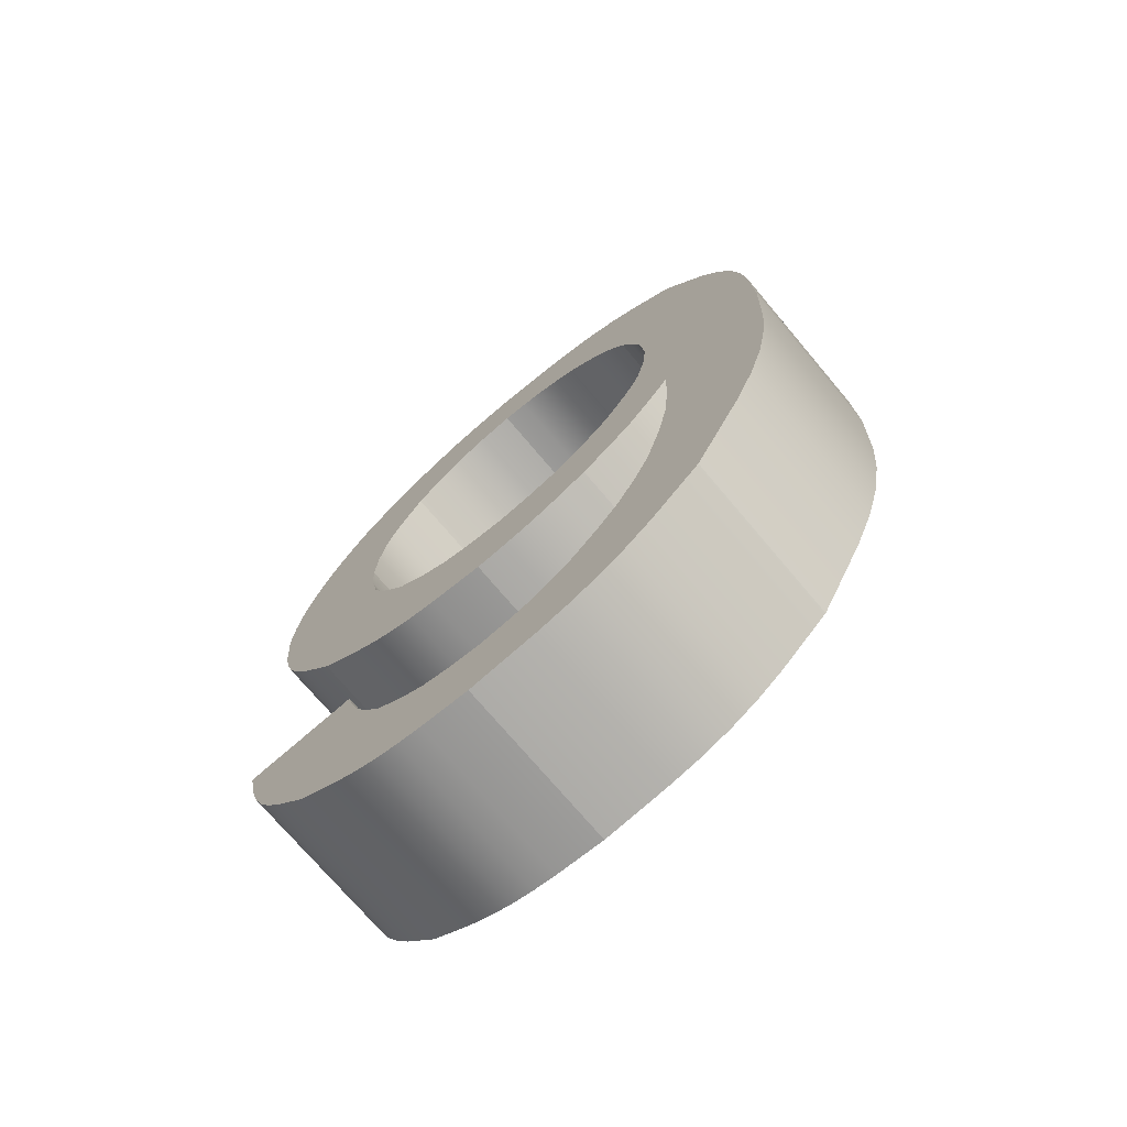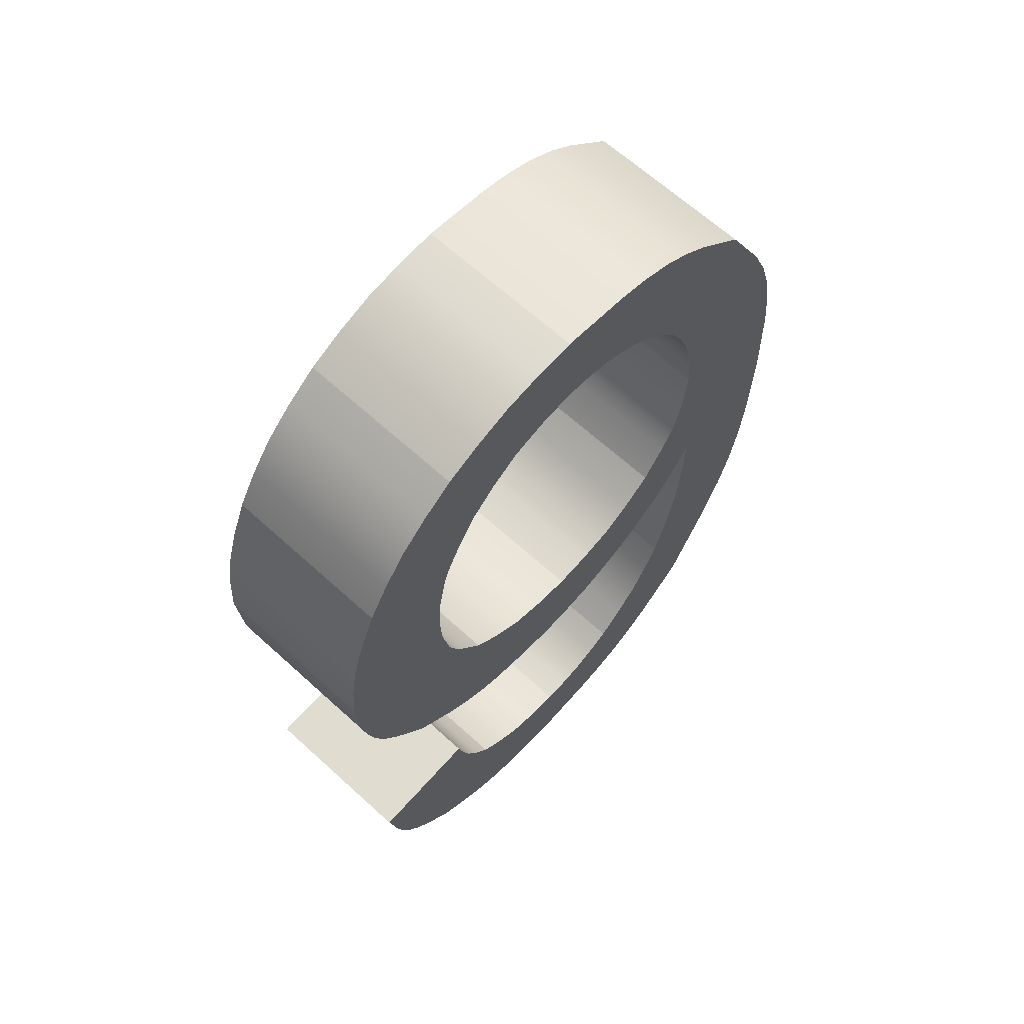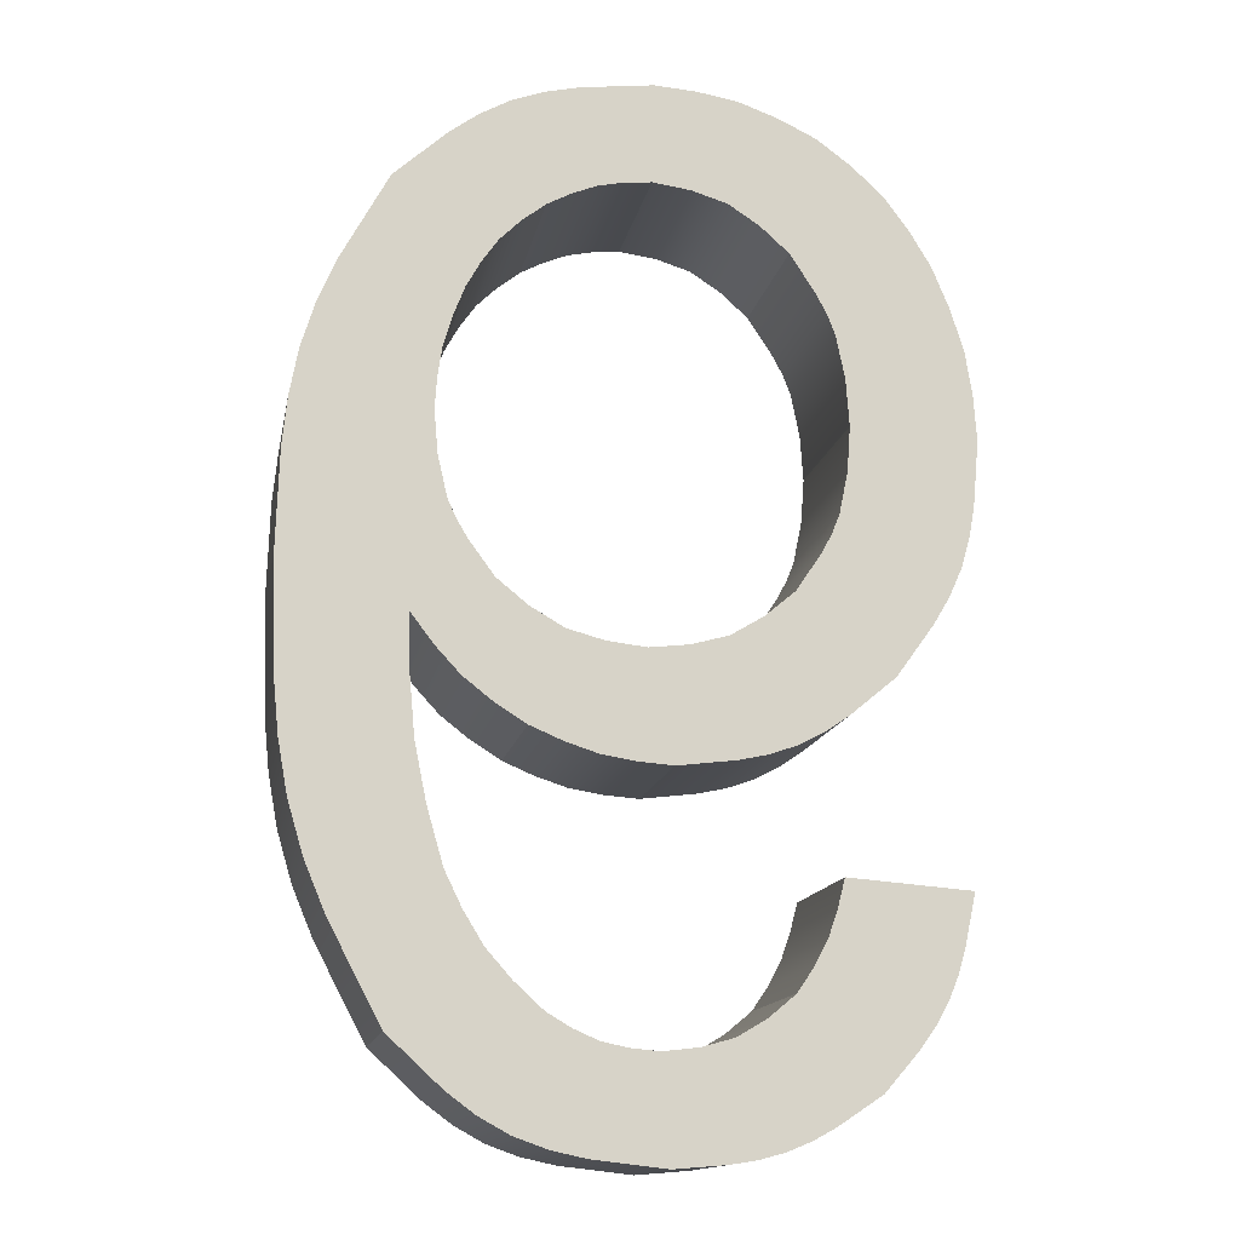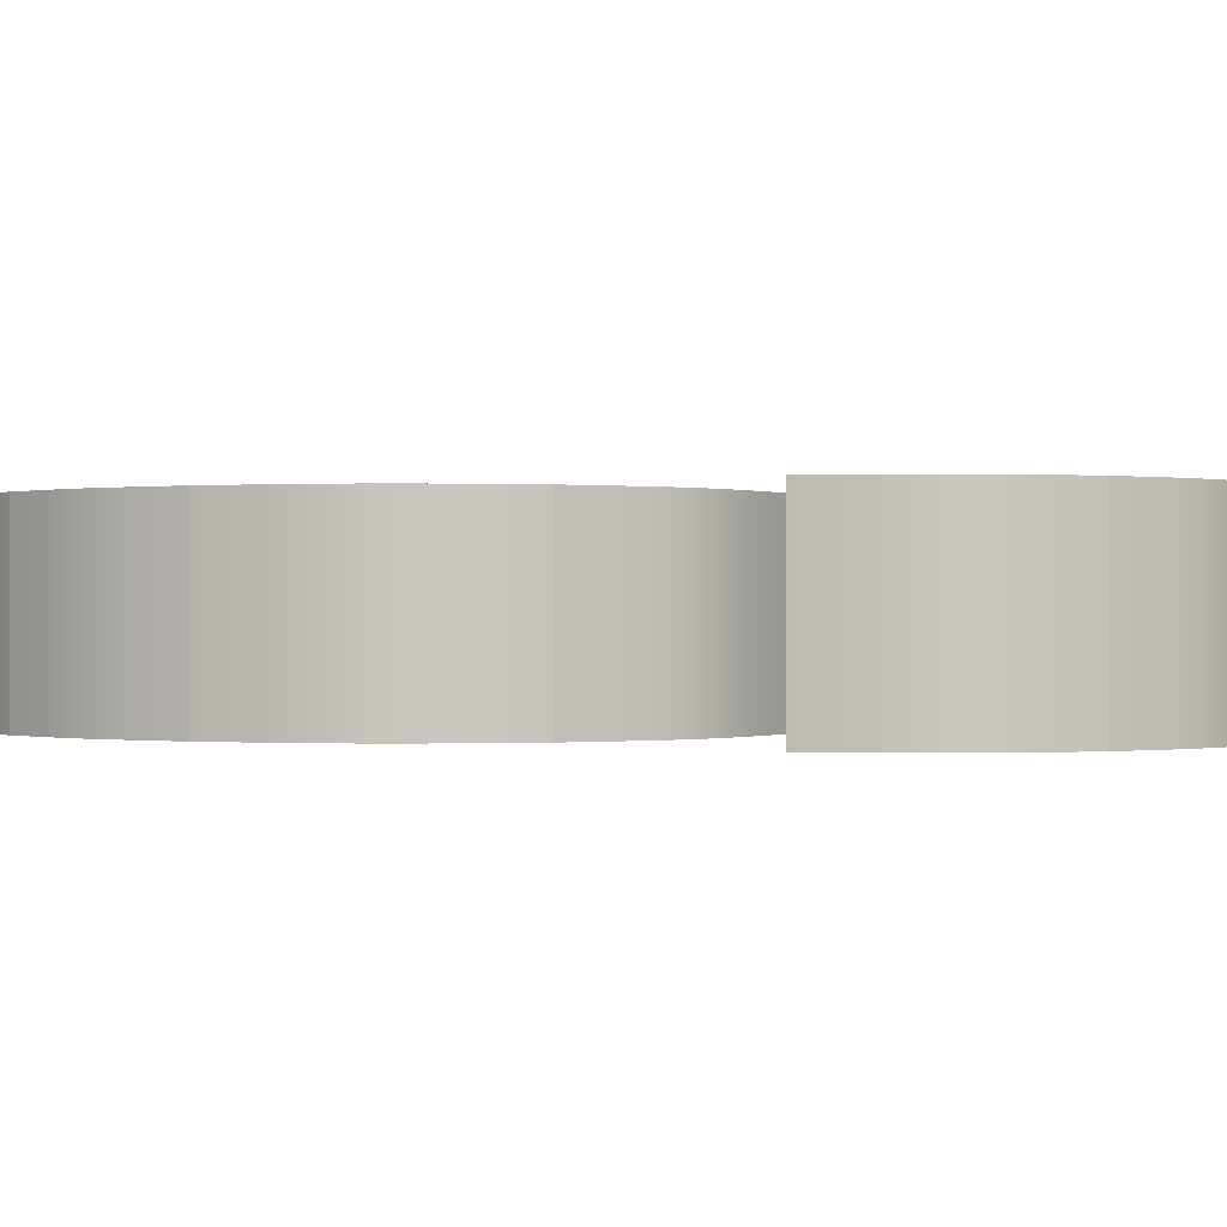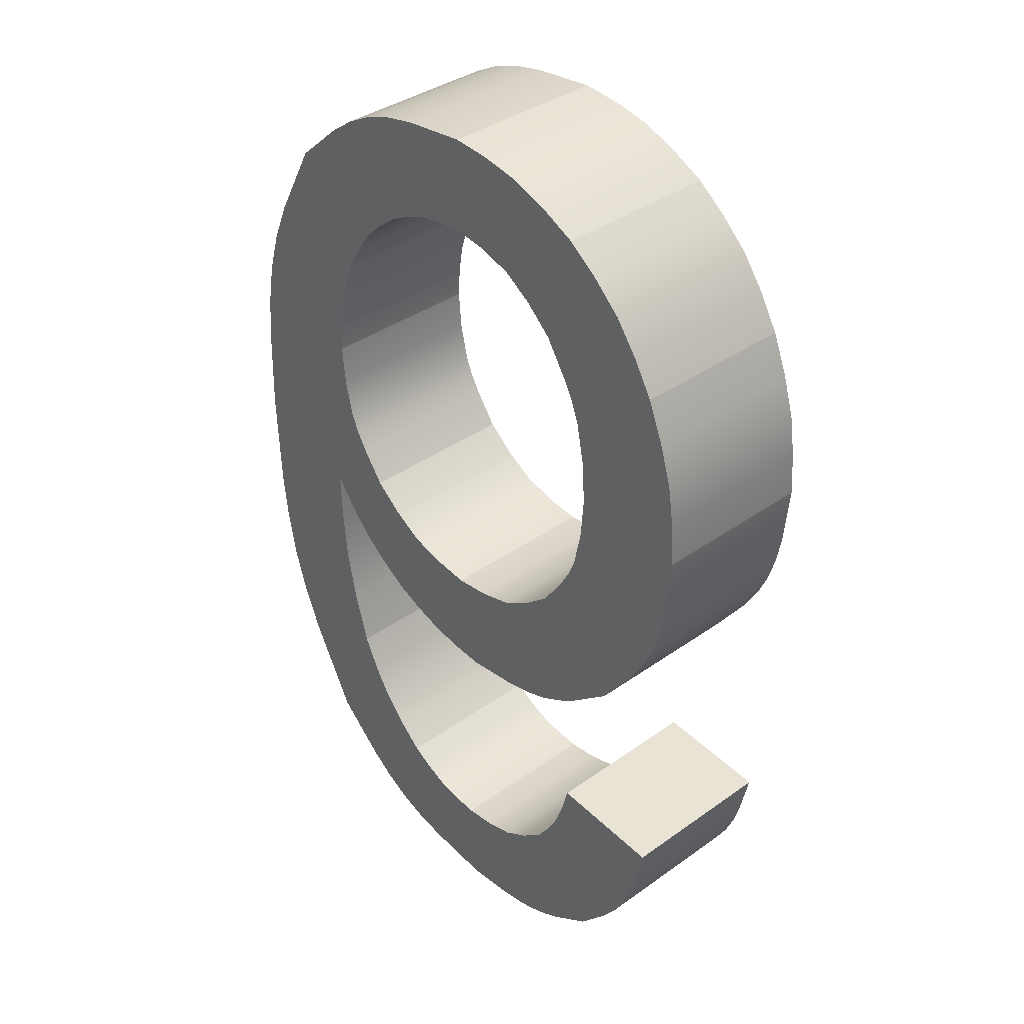
<metadata>
{"format":"obj","ext":"obj","renderer":"f3d","projection":"perspective","resolution":1024,"background":"white","views":[{"elev":-72.9,"azim":-139.9,"up":"+Z"},{"elev":64.8,"azim":132.6,"up":"+Z"},{"elev":-14.1,"azim":-10.4,"up":"+Z"},{"elev":-0.0,"azim":114.4,"up":"+Y"},{"elev":37.7,"azim":47.8,"up":"+Z"}]}
</metadata>
<code>
g Body67
v -70.18 0 -6.299
v -70.5 0 -7.139
v -70.75 0 -7.995
v -70.89 0 -8.877
v -70.95 0 -9.776
v -70.95 5 -9.776
v -70.89 5 -8.877
v -70.75 5 -7.995
v -70.5 5 -7.139
v -70.18 5 -6.299
v -68.02 0 -3.77
v -68.69 0 -4.291
v -69.28 0 -4.874
v -69.76 0 -5.557
v -69.76 5 -5.557
v -69.28 5 -4.874
v -68.69 5 -4.291
v -68.02 5 -3.77
v -65.11 0 -2.901
v -65.88 0 -2.973
v -66.62 0 -3.126
v -67.33 0 -3.409
v -67.33 5 -3.409
v -66.62 5 -3.126
v -65.88 5 -2.973
v -65.11 5 -2.901
v -61.28 0 -4.697
v -62.1 0 -3.955
v -62.99 0 -3.37
v -64.01 0 -3.053
v -64.01 5 -3.053
v -62.99 5 -3.37
v -62.1 5 -3.955
v -61.28 5 -4.697
v -59.68 0 -9.58
v -59.77 0 -8.254
v -60.02 0 -6.983
v -60.26 0 -6.384
v -60.56 0 -5.809
v -60.56 5 -5.809
v -60.26 5 -6.384
v -60.02 5 -6.983
v -59.77 5 -8.254
v -59.68 5 -9.58
v -61.26 0 -14.26
v -60.55 0 -13.2
v -60.25 0 -12.65
v -60.02 0 -12.08
v -59.77 0 -10.86
v -59.77 5 -10.86
v -60.02 5 -12.08
v -60.25 5 -12.65
v -60.55 5 -13.2
v -61.26 5 -14.26
v -65.24 0 -15.97
v -64.12 0 -15.84
v -63.06 0 -15.55
v -62.13 0 -14.98
v -62.13 5 -14.98
v -63.06 5 -15.55
v -64.12 5 -15.84
v -65.24 5 -15.97
v -69.29 0 -14.26
v -68.4 0 -14.98
v -67.45 0 -15.54
v -66.38 0 -15.83
v -66.38 5 -15.83
v -67.45 5 -15.54
v -68.4 5 -14.98
v -69.29 5 -14.26
v -70.84 0 -11.01
v -70.57 0 -12.19
v -70.32 0 -12.73
v -70.02 0 -13.26
v -70.02 5 -13.26
v -70.32 5 -12.73
v -70.57 5 -12.19
v -70.84 5 -11.01
v -60.09 0 -21.85
v -56.59 0 -22.12
v -56.59 5 -22.12
v -60.09 5 -21.85
v -61.42 0 -24.85
v -60.95 0 -24.16
v -60.56 0 -23.44
v -60.3 0 -22.66
v -60.3 5 -22.66
v -60.56 5 -23.44
v -60.95 5 -24.16
v -61.42 5 -24.85
v -64.93 0 -26.36
v -63.94 0 -26.24
v -63.01 0 -25.98
v -62.18 0 -25.49
v -62.18 5 -25.49
v -63.01 5 -25.98
v -63.94 5 -26.24
v -64.93 5 -26.36
v -67.88 0 -25.42
v -67.2 0 -25.82
v -66.48 0 -26.13
v -65.72 0 -26.29
v -65.72 5 -26.29
v -66.48 5 -26.13
v -67.2 5 -25.82
v -67.88 5 -25.42
v -70.5 0 -21.89
v -70.01 0 -22.89
v -69.43 0 -23.84
v -68.71 0 -24.67
v -68.71 5 -24.67
v -69.43 5 -23.84
v -70.01 5 -22.89
v -70.5 5 -21.89
v -71.49 0 -15.26
v -71.44 0 -16.95
v -71.3 0 -18.62
v -70.96 0 -20.26
v -70.96 5 -20.26
v -71.3 5 -18.62
v -71.44 5 -16.95
v -71.49 5 -15.26
v -68.39 0 -18.14
v -69.3 0 -17.56
v -70.13 0 -16.91
v -70.85 0 -16.12
v -70.85 5 -16.12
v -70.13 5 -16.91
v -69.3 5 -17.56
v -68.39 5 -18.14
v -64.54 0 -19.07
v -65.54 0 -19
v -66.52 0 -18.84
v -67.47 0 -18.53
v -67.47 5 -18.53
v -66.52 5 -18.84
v -65.54 5 -19
v -64.54 5 -19.07
v -58.55 0 -16.48
v -59.86 0 -17.57
v -60.55 0 -18.04
v -61.27 0 -18.42
v -62.04 0 -18.69
v -62.85 0 -18.87
v -62.85 5 -18.87
v -62.04 5 -18.69
v -61.27 5 -18.42
v -60.55 5 -18.04
v -59.86 5 -17.57
v -58.55 5 -16.48
v -56.08 0 -9.795
v -56.25 0 -11.64
v -56.41 0 -12.53
v -56.65 0 -13.39
v -57.02 0 -14.21
v -57.47 0 -14.99
v -57.47 5 -14.99
v -57.02 5 -14.21
v -56.65 5 -13.39
v -56.41 5 -12.53
v -56.25 5 -11.64
v -56.08 5 -9.795
v -57.25 0 -4.785
v -56.75 0 -5.99
v -56.37 0 -7.221
v -56.17 0 -8.495
v -56.17 5 -8.495
v -56.37 5 -7.221
v -56.75 5 -5.99
v -57.25 5 -4.785
v -60.44 0 -1.24
v -59.47 0 -1.967
v -58.59 0 -2.783
v -57.87 0 -3.742
v -57.87 5 -3.742
v -58.59 5 -2.783
v -59.47 5 -1.967
v -60.44 5 -1.24
v -65.05 0 -0.01
v -63.84 0 -0.09817
v -62.66 0 -0.3042
v -61.53 0 -0.7108
v -61.53 5 -0.7108
v -62.66 5 -0.3042
v -63.84 5 -0.09817
v -65.05 5 -0.01
v -72.22 0 -3.242
v -70.68 0 -1.867
v -69.87 0 -1.277
v -69.01 0 -0.8035
v -68.08 0 -0.4714
v -67.1 0 -0.2539
v -67.1 5 -0.2539
v -68.08 5 -0.4714
v -69.01 5 -0.8035
v -69.87 5 -1.277
v -70.68 5 -1.867
v -72.22 5 -3.242
v -74.99 0 -13.9
v -74.9 0 -11.06
v -74.76 0 -9.667
v -74.51 0 -8.308
v -74.11 0 -6.991
v -73.57 0 -5.717
v -73.57 5 -5.717
v -74.11 5 -6.991
v -74.51 5 -8.308
v -74.76 5 -9.667
v -74.9 5 -11.06
v -74.99 5 -13.9
v -71.92 0 -25.97
v -73.41 0 -23.15
v -74.01 0 -21.7
v -74.45 0 -20.21
v -74.73 0 -18.67
v -74.89 0 -17.1
v -74.89 5 -17.1
v -74.73 5 -18.67
v -74.45 5 -20.21
v -74.01 5 -21.7
v -73.41 5 -23.15
v -71.92 5 -25.97
v -64.72 0 -29.25
v -66.79 0 -29.01
v -67.78 0 -28.79
v -68.71 0 -28.46
v -69.58 0 -27.98
v -70.39 0 -27.38
v -70.39 5 -27.38
v -69.58 5 -27.98
v -68.71 5 -28.46
v -67.78 5 -28.79
v -66.79 5 -29.01
v -64.72 5 -29.25
v -59.18 0 -27.35
v -60.44 0 -28.19
v -61.09 0 -28.54
v -61.77 0 -28.82
v -62.48 0 -29.01
v -63.21 0 -29.13
v -63.21 5 -29.13
v -62.48 5 -29.01
v -61.77 5 -28.82
v -61.09 5 -28.54
v -60.44 5 -28.19
v -59.18 5 -27.35
v -56.91 0 -23.6
v -57.12 0 -24.31
v -57.4 0 -24.98
v -57.76 0 -25.62
v -58.19 0 -26.22
v -58.19 5 -26.22
v -57.76 5 -25.62
v -57.4 5 -24.98
v -57.12 5 -24.31
v -56.91 5 -23.6
f 1 2 10
f 10 2 9
f 9 2 3
f 9 3 8
f 8 3 4
f 8 4 7
f 7 4 5
f 7 5 6
f 11 12 18
f 18 12 17
f 17 12 13
f 17 13 16
f 16 13 14
f 16 14 15
f 15 14 1
f 15 1 10
f 19 20 26
f 26 20 25
f 25 20 21
f 25 21 24
f 24 21 22
f 24 22 23
f 23 22 11
f 23 11 18
f 27 28 34
f 34 28 33
f 33 28 29
f 33 29 32
f 32 29 30
f 32 30 31
f 31 30 19
f 31 19 26
f 35 36 44
f 44 36 43
f 43 36 37
f 43 37 42
f 42 37 38
f 42 38 41
f 41 38 39
f 41 39 40
f 40 39 27
f 40 27 34
f 45 46 54
f 54 46 53
f 53 46 47
f 53 47 52
f 52 47 48
f 52 48 51
f 51 48 49
f 51 49 50
f 50 49 35
f 50 35 44
f 55 56 62
f 62 56 61
f 61 56 57
f 61 57 60
f 60 57 58
f 60 58 59
f 59 58 45
f 59 45 54
f 63 64 70
f 70 64 69
f 69 64 65
f 69 65 68
f 68 65 66
f 68 66 67
f 67 66 55
f 67 55 62
f 5 71 6
f 6 71 78
f 78 71 72
f 78 72 77
f 77 72 73
f 77 73 76
f 76 73 74
f 76 74 75
f 75 74 63
f 75 63 70
f 79 80 82
f 82 80 81
f 83 84 90
f 90 84 89
f 89 84 85
f 89 85 88
f 88 85 86
f 88 86 87
f 87 86 79
f 87 79 82
f 91 92 98
f 98 92 97
f 97 92 93
f 97 93 96
f 96 93 94
f 96 94 95
f 95 94 83
f 95 83 90
f 99 100 106
f 106 100 105
f 105 100 101
f 105 101 104
f 104 101 102
f 104 102 103
f 103 102 91
f 103 91 98
f 107 108 114
f 114 108 113
f 113 108 109
f 113 109 112
f 112 109 110
f 112 110 111
f 111 110 99
f 111 99 106
f 115 116 122
f 122 116 121
f 121 116 117
f 121 117 120
f 120 117 118
f 120 118 119
f 119 118 107
f 119 107 114
f 123 124 130
f 130 124 129
f 129 124 125
f 129 125 128
f 128 125 126
f 128 126 127
f 127 126 115
f 127 115 122
f 131 132 138
f 138 132 137
f 137 132 133
f 137 133 136
f 136 133 134
f 136 134 135
f 135 134 123
f 135 123 130
f 139 140 150
f 150 140 149
f 149 140 141
f 149 141 148
f 148 141 142
f 148 142 147
f 147 142 143
f 147 143 146
f 146 143 144
f 146 144 145
f 145 144 131
f 145 131 138
f 151 152 162
f 162 152 161
f 161 152 153
f 161 153 160
f 160 153 154
f 160 154 159
f 159 154 155
f 159 155 158
f 158 155 156
f 158 156 157
f 157 156 139
f 157 139 150
f 163 164 170
f 170 164 169
f 169 164 165
f 169 165 168
f 168 165 166
f 168 166 167
f 167 166 151
f 167 151 162
f 171 172 178
f 178 172 177
f 177 172 173
f 177 173 176
f 176 173 174
f 176 174 175
f 175 174 163
f 175 163 170
f 179 180 186
f 186 180 185
f 185 180 181
f 185 181 184
f 184 181 182
f 184 182 183
f 183 182 171
f 183 171 178
f 187 188 198
f 198 188 197
f 197 188 189
f 197 189 196
f 196 189 190
f 196 190 195
f 195 190 191
f 195 191 194
f 194 191 192
f 194 192 193
f 193 192 179
f 193 179 186
f 199 200 210
f 210 200 209
f 209 200 201
f 209 201 208
f 208 201 202
f 208 202 207
f 207 202 203
f 207 203 206
f 206 203 204
f 206 204 205
f 205 204 187
f 205 187 198
f 211 212 222
f 222 212 221
f 221 212 213
f 221 213 220
f 220 213 214
f 220 214 219
f 219 214 215
f 219 215 218
f 218 215 216
f 218 216 217
f 217 216 199
f 217 199 210
f 223 224 234
f 234 224 233
f 233 224 225
f 233 225 232
f 232 225 226
f 232 226 231
f 231 226 227
f 231 227 230
f 230 227 228
f 230 228 229
f 229 228 211
f 229 211 222
f 235 236 246
f 246 236 245
f 245 236 237
f 245 237 244
f 244 237 238
f 244 238 243
f 243 238 239
f 243 239 242
f 242 239 240
f 242 240 241
f 241 240 223
f 241 223 234
f 80 247 81
f 81 247 256
f 256 247 248
f 256 248 255
f 255 248 249
f 255 249 254
f 254 249 250
f 254 250 253
f 253 250 251
f 253 251 252
f 252 251 235
f 252 235 246
f 81 256 82
f 82 256 255
f 82 255 87
f 87 255 254
f 87 254 253
f 87 253 88
f 88 253 252
f 88 252 246
f 245 90 246
f 246 90 89
f 246 89 88
f 245 244 90
f 90 244 95
f 95 244 243
f 95 243 96
f 96 243 242
f 96 242 241
f 96 241 97
f 97 241 234
f 97 234 98
f 98 234 103
f 103 234 233
f 103 233 104
f 104 233 232
f 104 232 105
f 105 232 106
f 106 232 231
f 106 231 230
f 106 230 111
f 111 230 229
f 111 229 112
f 112 229 222
f 112 222 113
f 113 222 114
f 114 222 221
f 114 221 119
f 119 221 220
f 119 220 120
f 120 220 219
f 120 219 218
f 120 218 121
f 121 218 217
f 121 217 122
f 122 217 210
f 122 210 78
f 78 210 209
f 78 209 6
f 6 209 208
f 6 208 207
f 6 207 7
f 7 207 206
f 7 206 8
f 8 206 205
f 8 205 9
f 9 205 198
f 9 198 10
f 10 198 15
f 15 198 197
f 15 197 16
f 16 197 196
f 16 196 17
f 17 196 195
f 17 195 18
f 18 195 194
f 18 194 23
f 23 194 193
f 23 193 24
f 24 193 25
f 25 193 186
f 25 186 26
f 26 186 185
f 26 185 31
f 31 185 184
f 31 184 32
f 32 184 183
f 32 183 33
f 33 183 178
f 33 178 34
f 34 178 177
f 34 177 40
f 40 177 176
f 40 176 41
f 41 176 175
f 41 175 42
f 42 175 170
f 42 170 169
f 42 169 43
f 43 169 168
f 43 168 167
f 43 167 44
f 44 167 162
f 44 162 161
f 44 161 50
f 50 161 160
f 50 160 159
f 50 159 51
f 51 159 158
f 51 158 157
f 51 157 52
f 52 157 150
f 52 150 53
f 53 150 54
f 54 150 149
f 54 149 148
f 54 148 59
f 59 148 147
f 59 147 146
f 59 146 60
f 60 146 145
f 60 145 61
f 61 145 138
f 61 138 62
f 62 138 137
f 62 137 67
f 67 137 136
f 67 136 135
f 67 135 68
f 68 135 130
f 68 130 69
f 69 130 129
f 69 129 128
f 69 128 70
f 70 128 127
f 70 127 75
f 75 127 122
f 75 122 76
f 76 122 77
f 77 122 78
f 251 85 235
f 235 85 84
f 235 84 83
f 251 250 85
f 85 250 86
f 86 250 249
f 86 249 248
f 86 248 79
f 79 248 247
f 79 247 80
f 94 237 83
f 83 237 236
f 83 236 235
f 237 94 238
f 238 94 93
f 238 93 239
f 239 93 240
f 240 93 92
f 240 92 223
f 223 92 91
f 223 91 102
f 223 102 224
f 224 102 101
f 224 101 225
f 225 101 100
f 225 100 99
f 110 227 99
f 99 227 226
f 99 226 225
f 227 110 228
f 228 110 109
f 228 109 211
f 211 109 108
f 211 108 107
f 211 107 212
f 212 107 118
f 212 118 213
f 213 118 117
f 213 117 214
f 214 117 215
f 215 117 116
f 215 116 216
f 216 116 115
f 216 115 199
f 199 115 71
f 199 71 200
f 200 71 5
f 200 5 201
f 201 5 202
f 202 5 4
f 202 4 203
f 203 4 3
f 203 3 204
f 204 3 2
f 204 2 187
f 187 2 1
f 187 1 14
f 126 74 115
f 115 74 73
f 115 73 72
f 74 126 63
f 63 126 125
f 63 125 64
f 64 125 124
f 64 124 123
f 64 123 65
f 65 123 134
f 65 134 66
f 66 134 133
f 66 133 132
f 66 132 55
f 55 132 131
f 55 131 56
f 56 131 144
f 56 144 57
f 57 144 143
f 57 143 58
f 58 143 142
f 58 142 141
f 58 141 45
f 45 141 140
f 45 140 139
f 156 47 139
f 139 47 46
f 139 46 45
f 47 156 48
f 48 156 155
f 48 155 154
f 48 154 49
f 49 154 153
f 49 153 152
f 49 152 35
f 35 152 151
f 35 151 166
f 35 166 36
f 36 166 165
f 36 165 164
f 36 164 37
f 37 164 163
f 37 163 174
f 37 174 38
f 38 174 173
f 38 173 39
f 39 173 172
f 39 172 27
f 27 172 171
f 27 171 28
f 28 171 182
f 28 182 29
f 29 182 181
f 29 181 30
f 30 181 180
f 30 180 19
f 19 180 179
f 19 179 20
f 20 179 192
f 20 192 21
f 21 192 22
f 22 192 191
f 22 191 11
f 11 191 190
f 11 190 12
f 12 190 189
f 12 189 13
f 13 189 188
f 13 188 14
f 14 188 187
f 72 71 115

</code>
